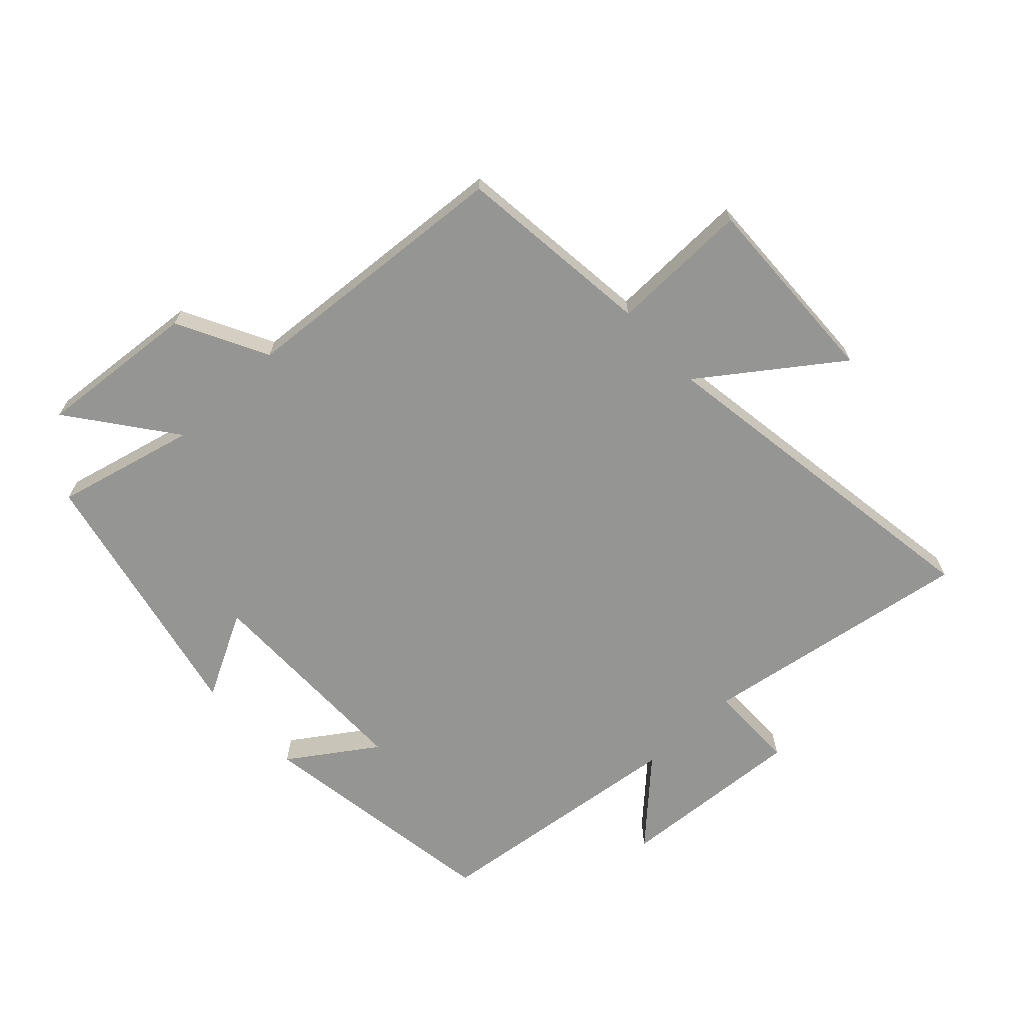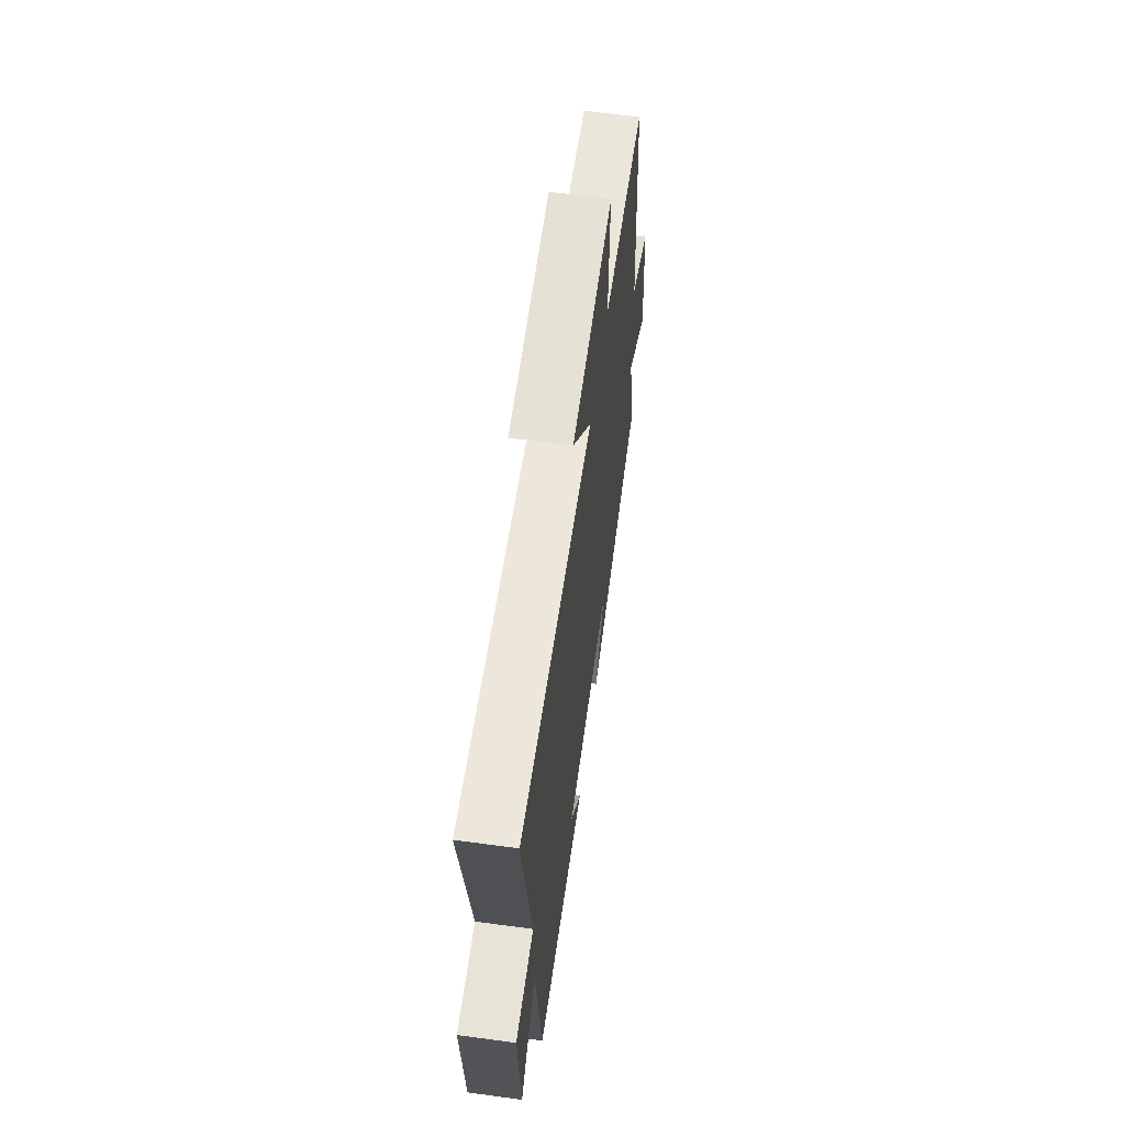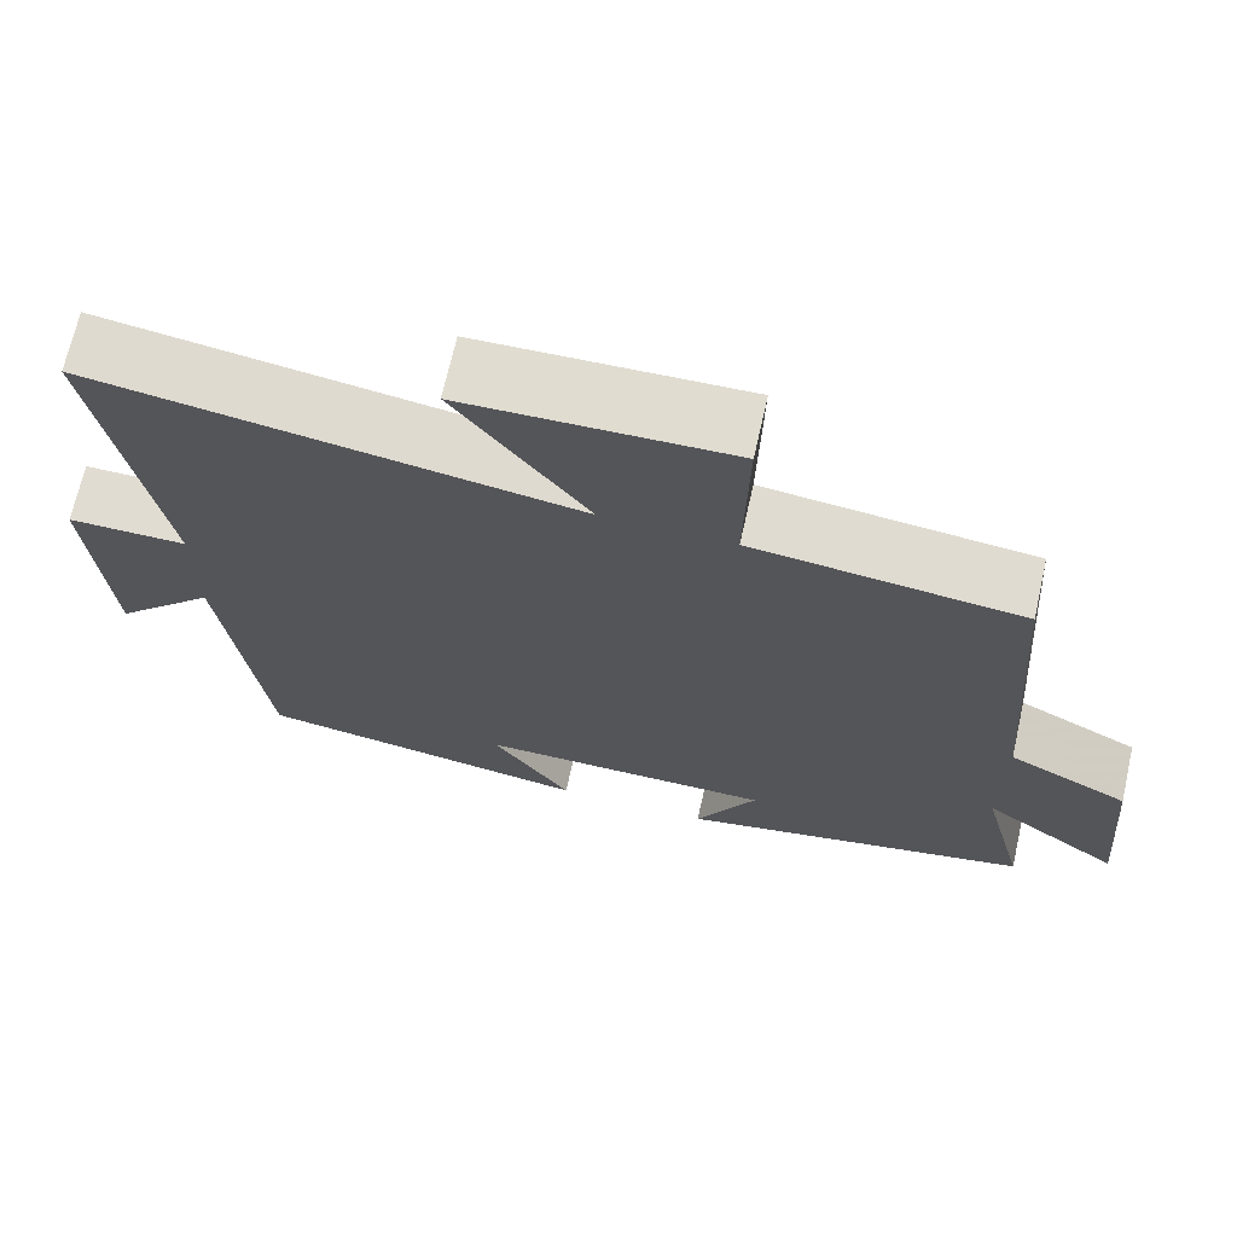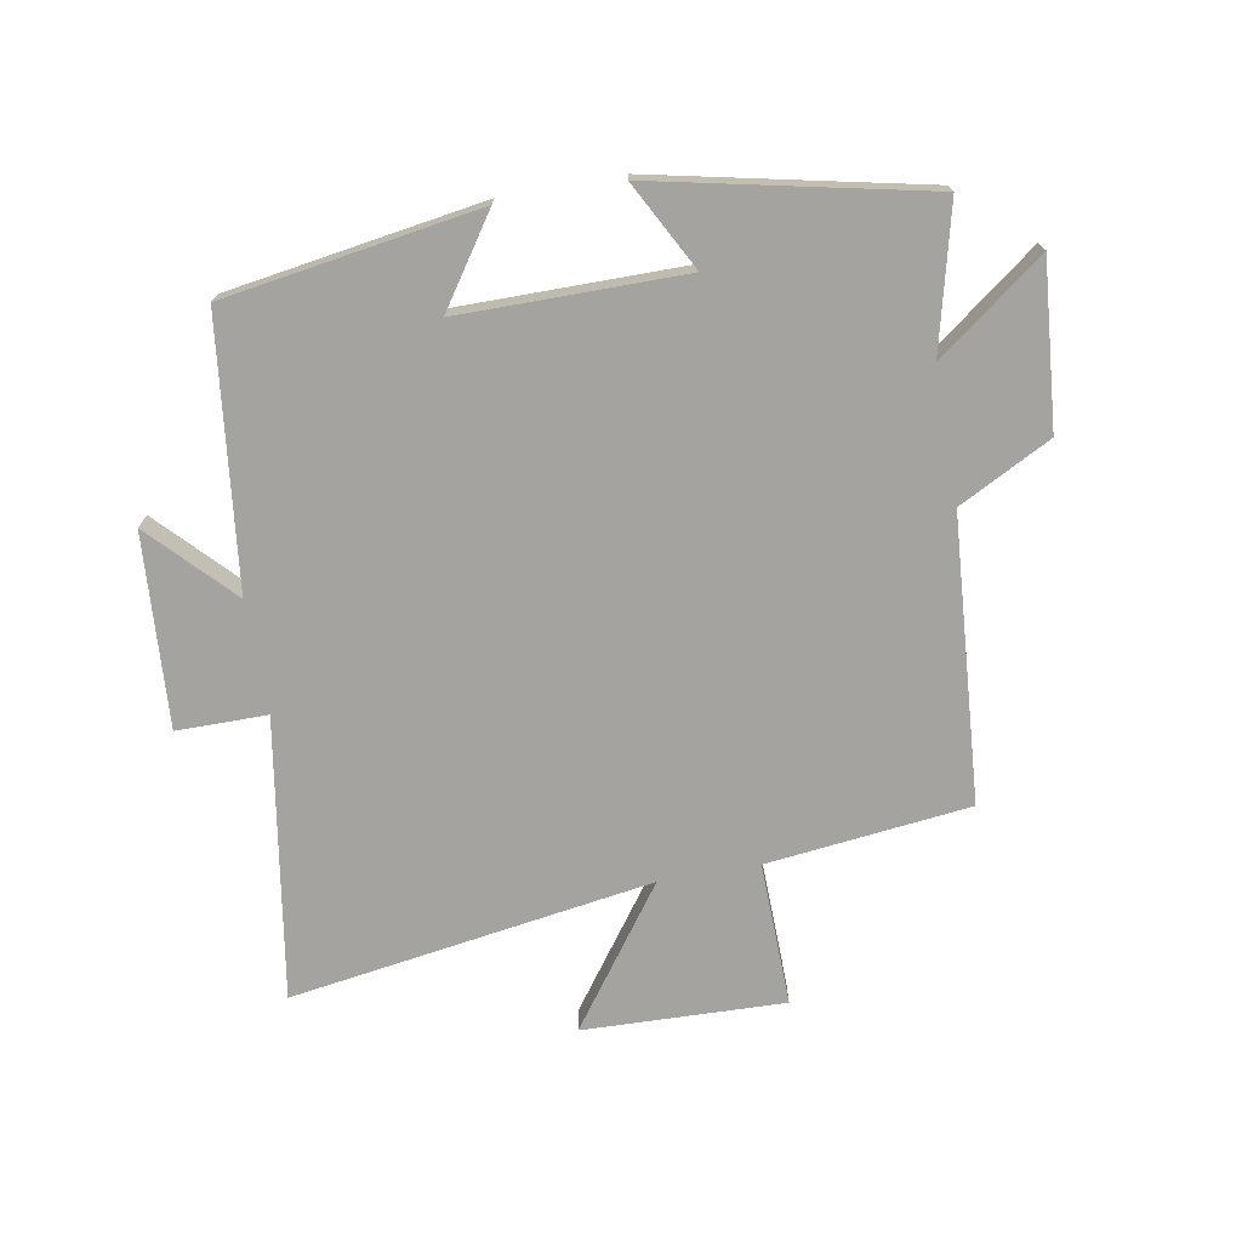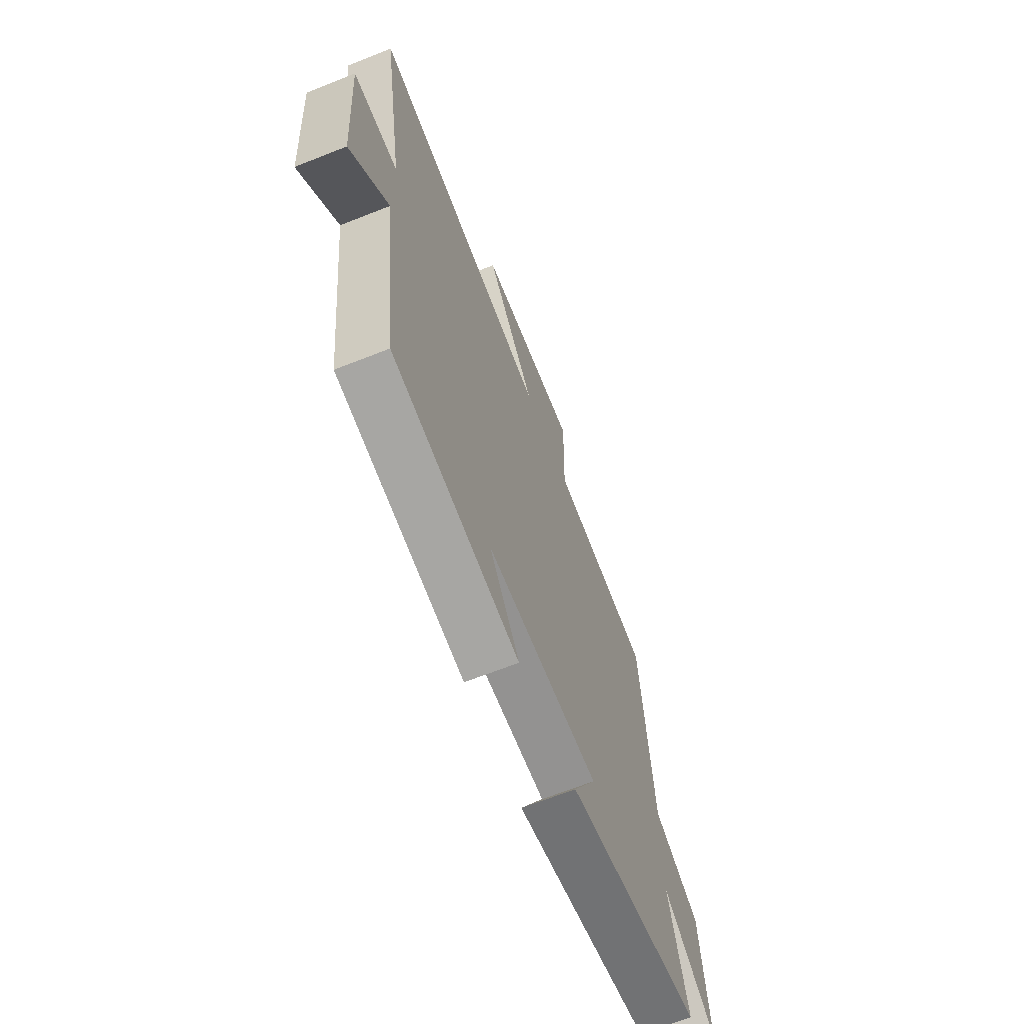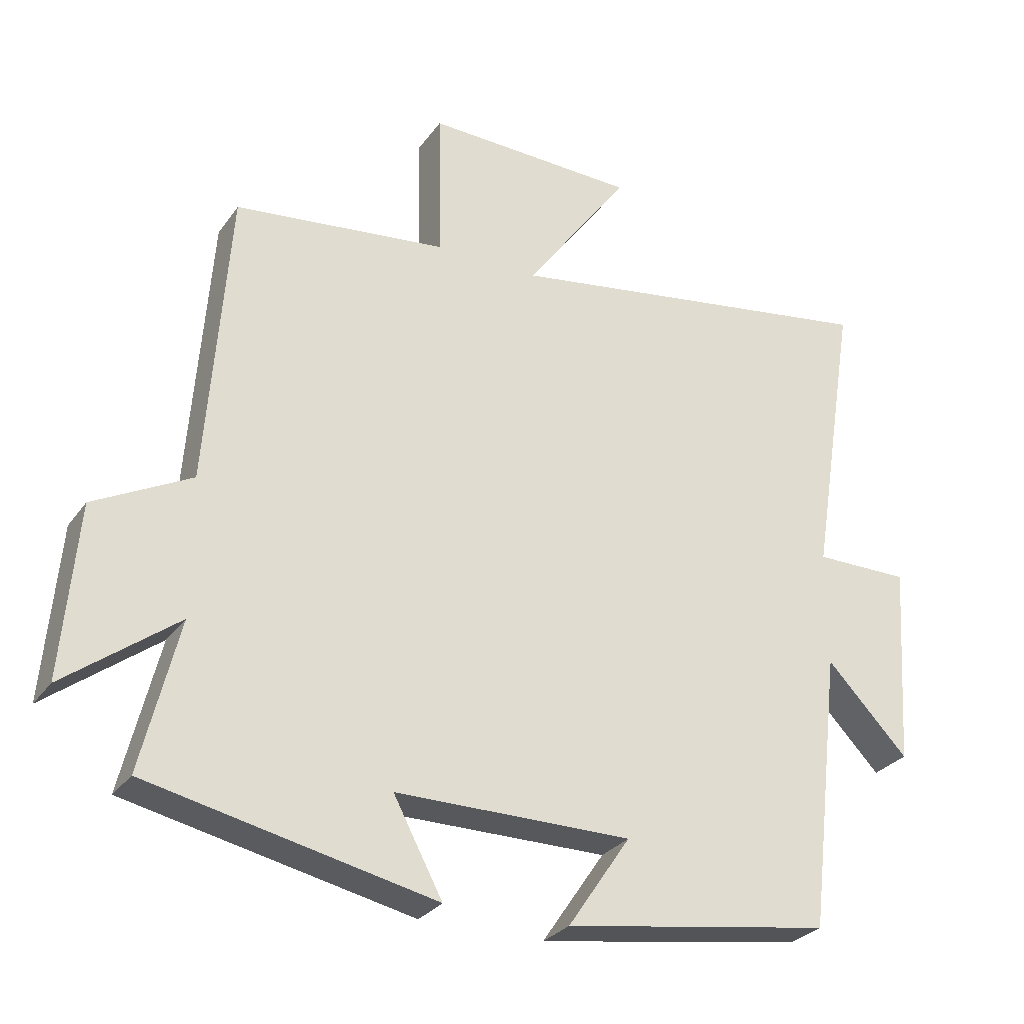
<metadata>
{"format":"obj","ext":"obj","renderer":"f3d","projection":"perspective","resolution":1024,"background":"white","views":[{"elev":-67.4,"azim":-47.0,"up":"+Y"},{"elev":62.4,"azim":97.8,"up":"+Z"},{"elev":69.3,"azim":-167.3,"up":"+Z"},{"elev":-72.8,"azim":-169.9,"up":"+Y"},{"elev":-66.4,"azim":111.7,"up":"+Z"},{"elev":-28.6,"azim":-28.3,"up":"+Z"}]}
</metadata>
<code>
v 0.57 0.07 0.587
v 0.5 0.07 0.151
v 0.641 0.07 0.151
v 0.621 0.07 -0.149
v 0.5 0.07 -0.023
v 0.451 0.07 -0.438
v 0.053 0.07 -0.5
v 0.146 0.07 -0.363
v -0.204 0.07 -0.363
v -0.131 0.07 -0.5
v -0.555 0.07 -0.409
v -0.5 0.07 -0.185
v -0.666 0.07 -0.31
v -0.644 0.07 -0.054
v -0.5 0.07 0.021
v -0.467 0.07 0.464
v -0.15 0.07 0.5
v -0.155 0.07 0.724
v 0.159 0.07 0.714
v 0.004 0.07 0.5
v 0.57 0 0.587
v 0.5 0 0.151
v 0.641 0 0.151
v 0.621 0 -0.149
v 0.5 0 -0.023
v 0.451 0 -0.438
v 0.053 0 -0.5
v 0.146 0 -0.363
v -0.204 0 -0.363
v -0.131 0 -0.5
v -0.555 0 -0.409
v -0.5 0 -0.185
v -0.666 0 -0.31
v -0.644 0 -0.054
v -0.5 0 0.021
v -0.467 0 0.464
v -0.15 0 0.5
v -0.155 0 0.724
v 0.159 0 0.714
v 0.004 0 0.5
f 17 18 19 20
f 15 16 17 20
f 15 20 1 2
f 12 13 14 15
f 12 15 2 3
f 9 10 11 12
f 8 9 12 3
f 5 6 7 8
f 5 8 3
f 3 4 5
f 40 39 38 37
f 40 37 36 35
f 22 21 40 35
f 35 34 33 32
f 23 22 35 32
f 32 31 30 29
f 23 32 29 28
f 28 27 26 25
f 23 28 25
f 25 24 23
f 1 21 22 2
f 2 22 23 3
f 3 23 24 4
f 4 24 25 5
f 5 25 26 6
f 6 26 27 7
f 7 27 28 8
f 8 28 29 9
f 9 29 30 10
f 10 30 31 11
f 11 31 32 12
f 12 32 33 13
f 13 33 34 14
f 14 34 35 15
f 15 35 36 16
f 16 36 37 17
f 17 37 38 18
f 18 38 39 19
f 19 39 40 20
f 20 40 21 1

</code>
